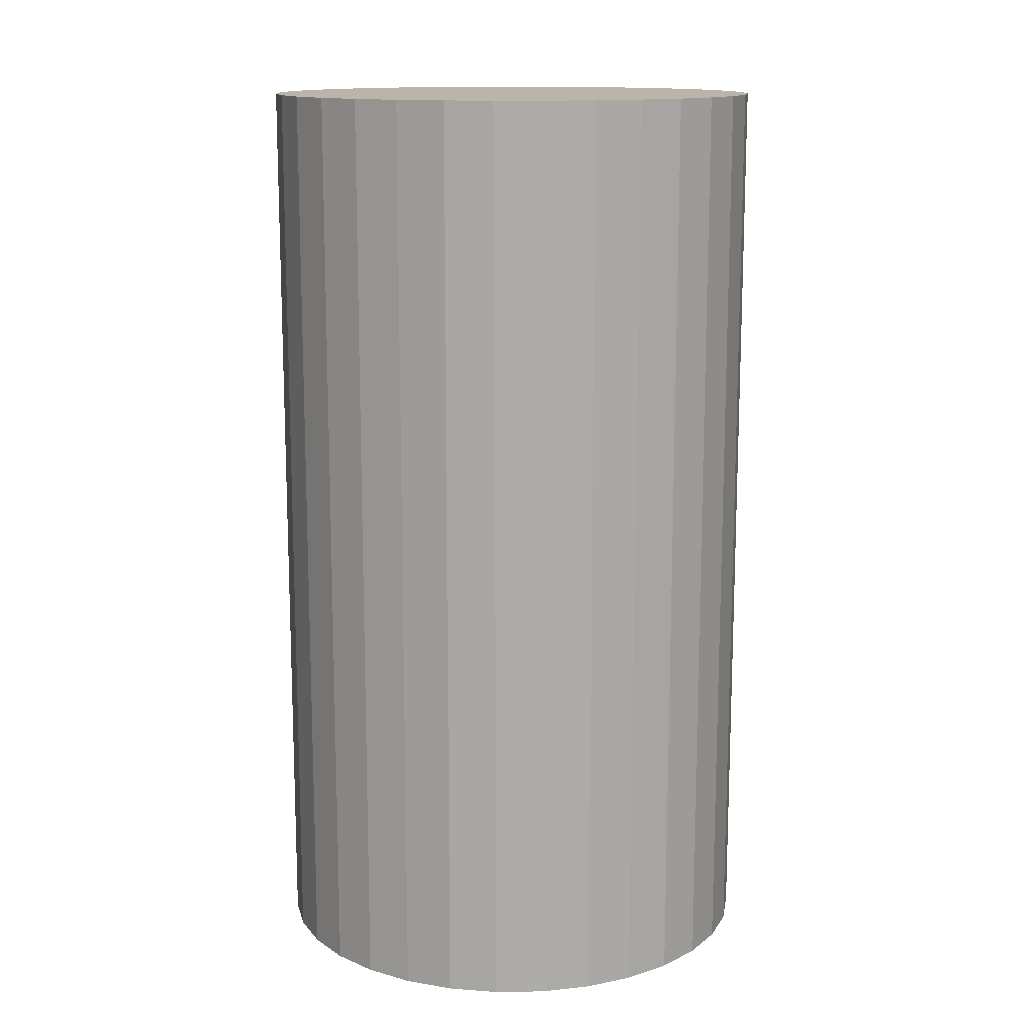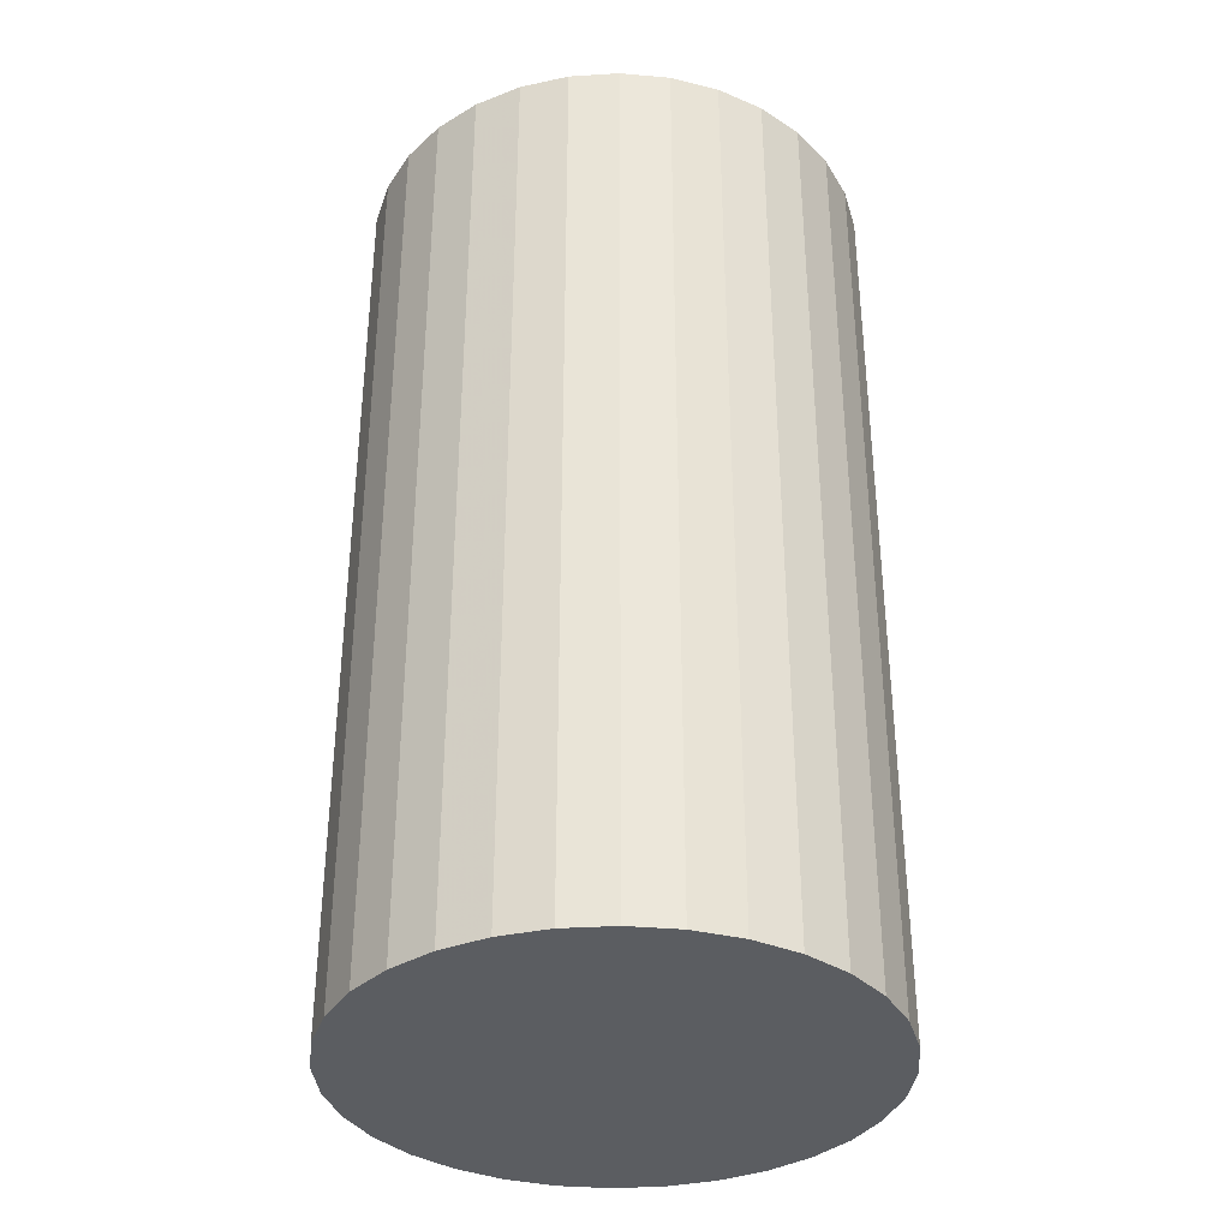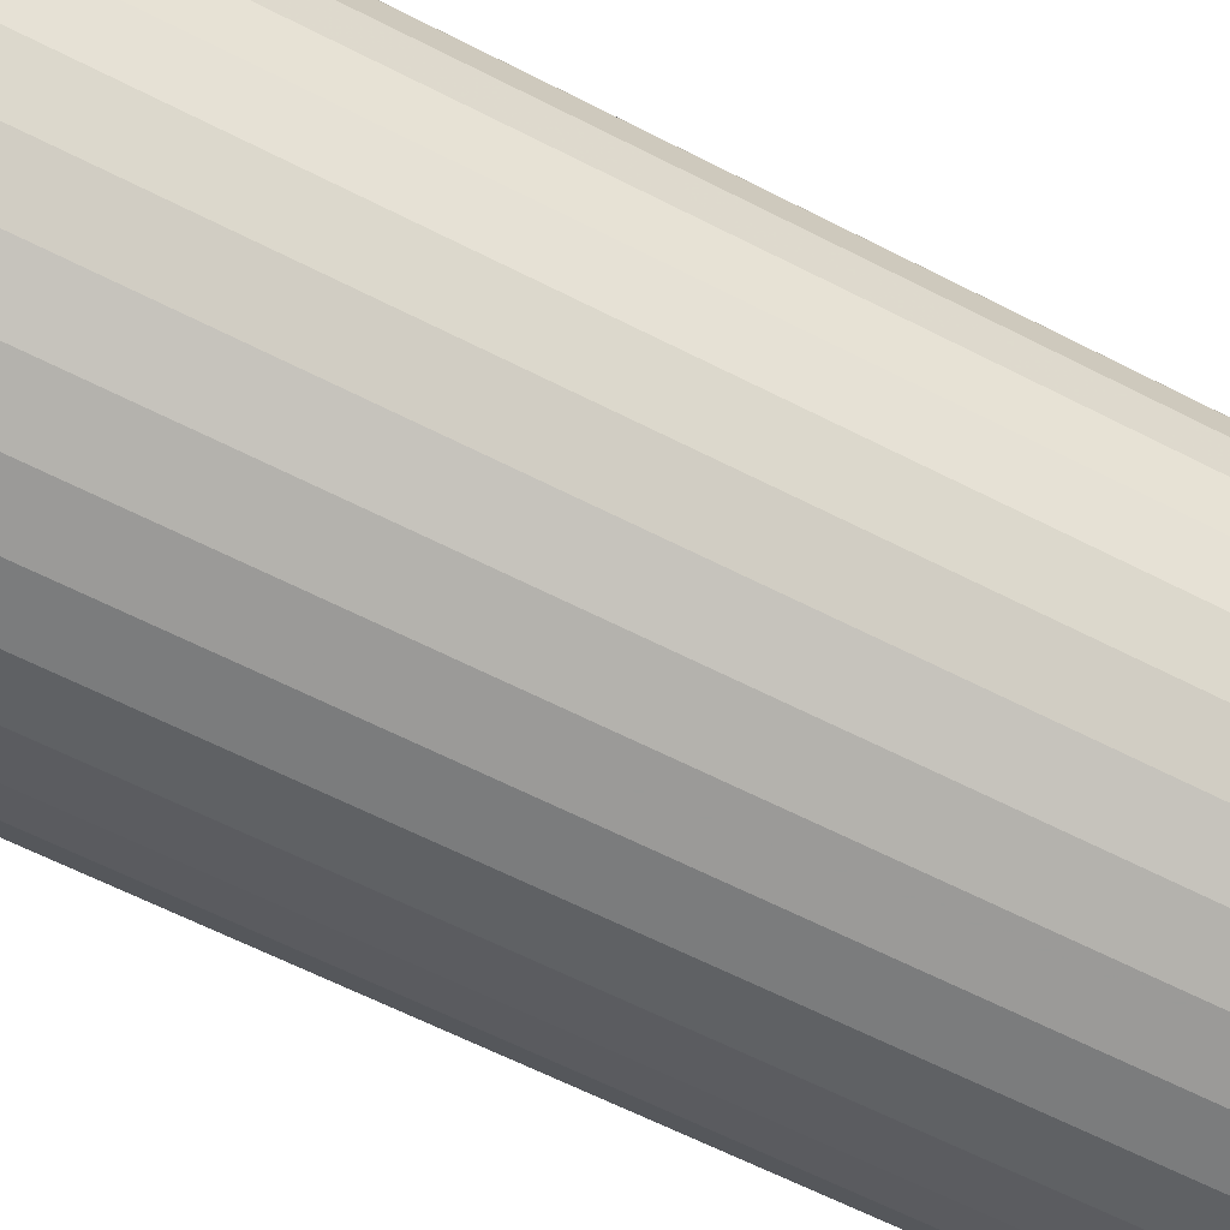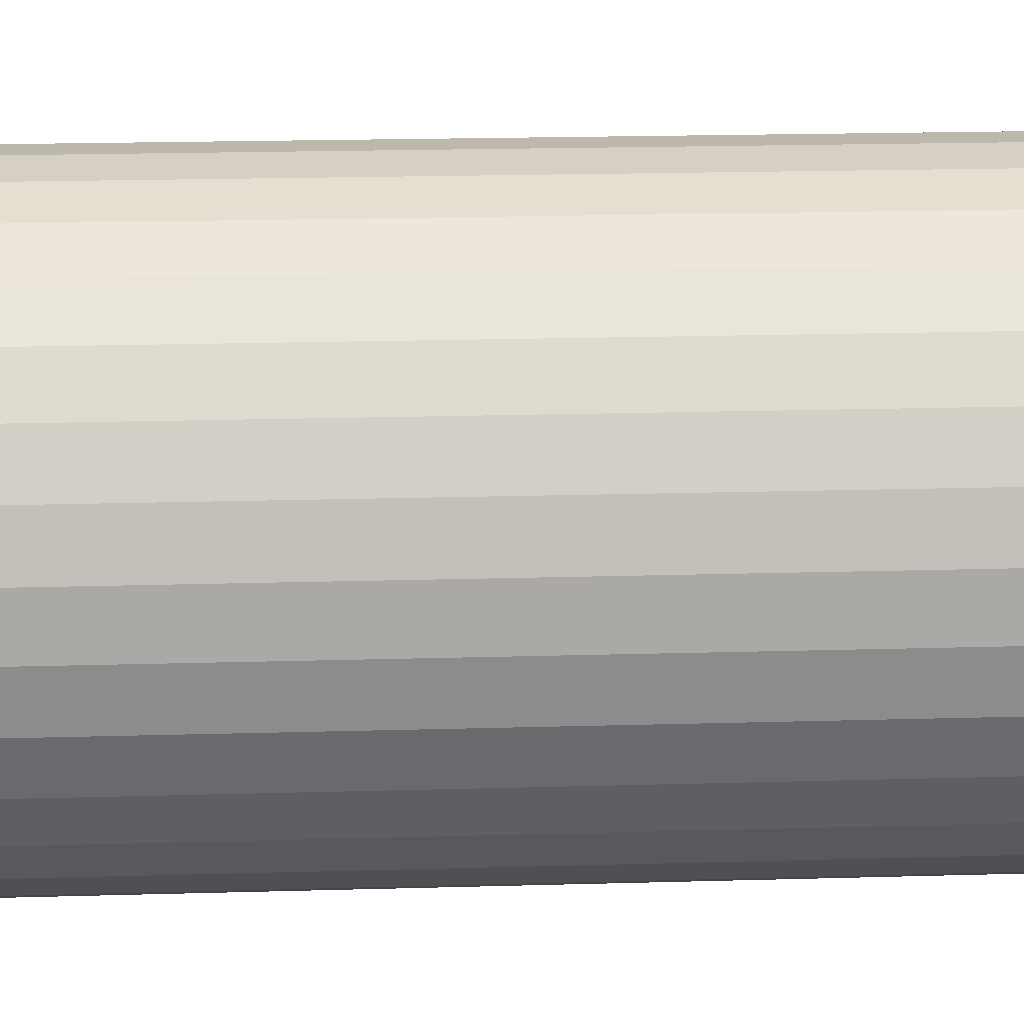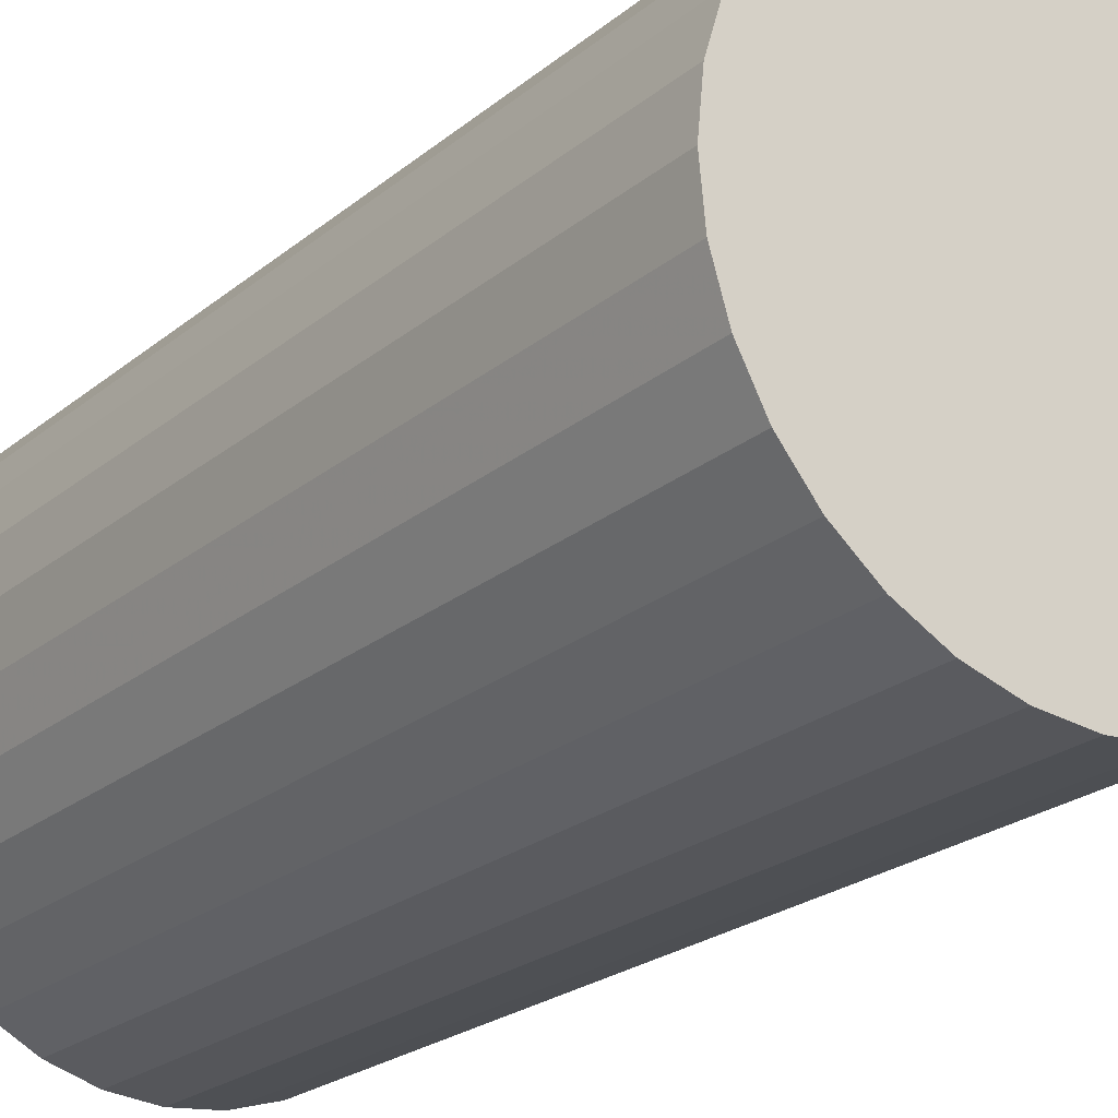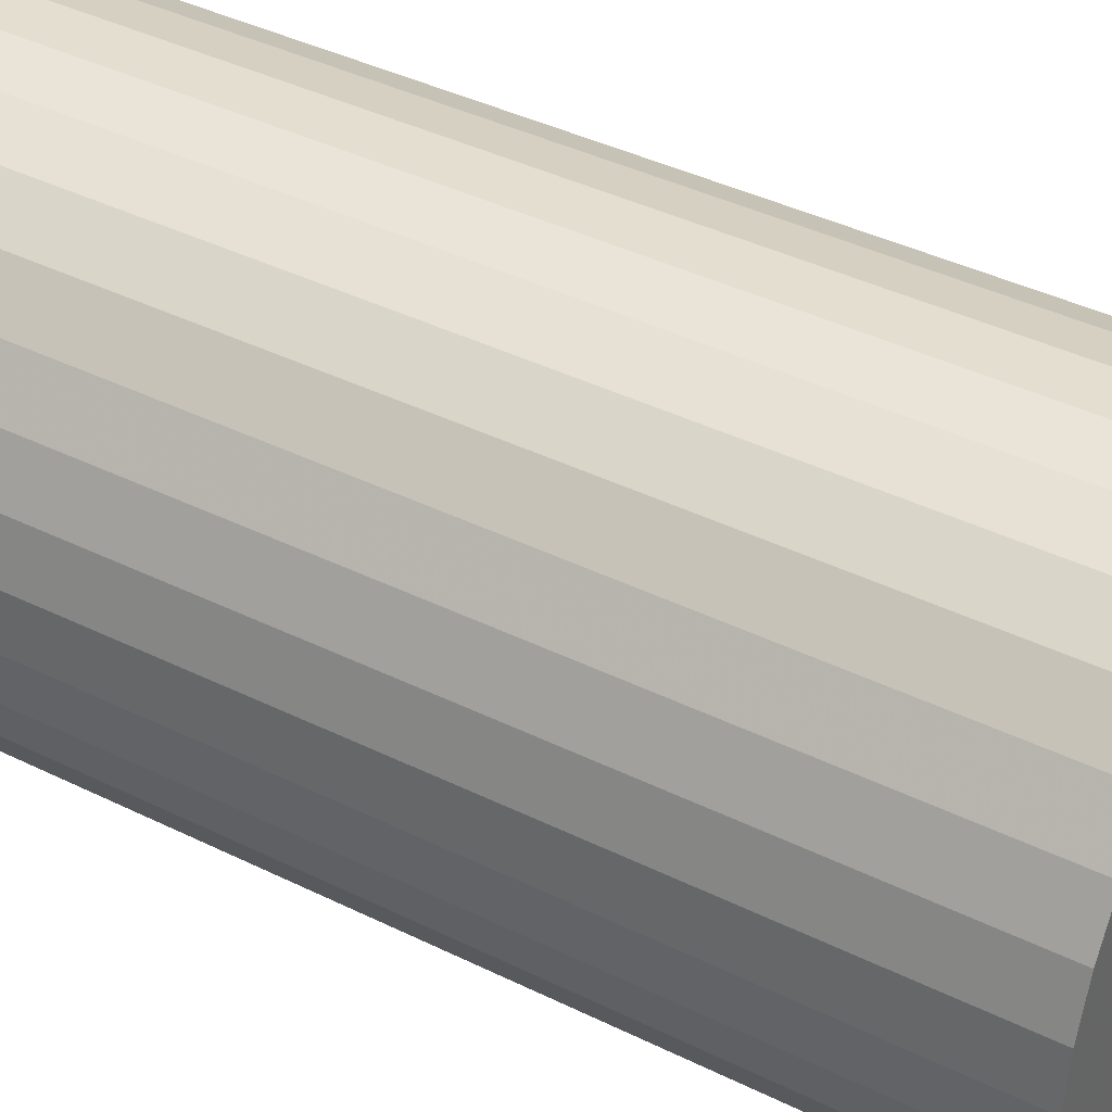
<metadata>
{"format":"obj","ext":"obj","renderer":"f3d","projection":"perspective","resolution":1024,"background":"white","views":[{"elev":13.5,"azim":-153.7,"up":"+Z"},{"elev":-35.5,"azim":-46.0,"up":"+Z"},{"elev":-64.0,"azim":62.8,"up":"+Y"},{"elev":20.3,"azim":-93.0,"up":"+Y"},{"elev":-22.7,"azim":-35.9,"up":"+Y"},{"elev":40.6,"azim":-58.9,"up":"+Y"}]}
</metadata>
<code>
v 0 0 -0.04593
v 0.02498 0 -0.04593
v 0.02498 0 0.04593
v 0 0 0.04593
v 0.0245 0.004874 -0.04593
v 0.0245 0.004874 0.04593
v 0.02308 0.00956 -0.04593
v 0.02308 0.00956 0.04593
v 0.02077 0.01388 -0.04593
v 0.02077 0.01388 0.04593
v 0.01766 0.01766 -0.04593
v 0.01766 0.01766 0.04593
v 0.01388 0.02077 -0.04593
v 0.01388 0.02077 0.04593
v 0.00956 0.02308 -0.04593
v 0.00956 0.02308 0.04593
v 0.004874 0.0245 -0.04593
v 0.004874 0.0245 0.04593
v 0 0.02498 -0.04593
v 0 0.02498 0.04593
v -0.004874 0.0245 -0.04593
v -0.004874 0.0245 0.04593
v -0.00956 0.02308 -0.04593
v -0.00956 0.02308 0.04593
v -0.01388 0.02077 -0.04593
v -0.01388 0.02077 0.04593
v -0.01766 0.01766 -0.04593
v -0.01766 0.01766 0.04593
v -0.02077 0.01388 -0.04593
v -0.02077 0.01388 0.04593
v -0.02308 0.00956 -0.04593
v -0.02308 0.00956 0.04593
v -0.0245 0.004874 -0.04593
v -0.0245 0.004874 0.04593
v -0.02498 0 -0.04593
v -0.02498 0 0.04593
v -0.0245 -0.004874 -0.04593
v -0.0245 -0.004874 0.04593
v -0.02308 -0.00956 -0.04593
v -0.02308 -0.00956 0.04593
v -0.02077 -0.01388 -0.04593
v -0.02077 -0.01388 0.04593
v -0.01766 -0.01766 -0.04593
v -0.01766 -0.01766 0.04593
v -0.01388 -0.02077 -0.04593
v -0.01388 -0.02077 0.04593
v -0.00956 -0.02308 -0.04593
v -0.00956 -0.02308 0.04593
v -0.004874 -0.0245 -0.04593
v -0.004874 -0.0245 0.04593
v -0 -0.02498 -0.04593
v -0 -0.02498 0.04593
v 0.004874 -0.0245 -0.04593
v 0.004874 -0.0245 0.04593
v 0.00956 -0.02308 -0.04593
v 0.00956 -0.02308 0.04593
v 0.01388 -0.02077 -0.04593
v 0.01388 -0.02077 0.04593
v 0.01766 -0.01766 -0.04593
v 0.01766 -0.01766 0.04593
v 0.02077 -0.01388 -0.04593
v 0.02077 -0.01388 0.04593
v 0.02308 -0.00956 -0.04593
v 0.02308 -0.00956 0.04593
v 0.0245 -0.004874 -0.04593
v 0.0245 -0.004874 0.04593
f 2 1 5
f 2 5 3
f 3 5 6
f 3 6 4
f 5 1 7
f 5 7 6
f 6 7 8
f 6 8 4
f 7 1 9
f 7 9 8
f 8 9 10
f 8 10 4
f 9 1 11
f 9 11 10
f 10 11 12
f 10 12 4
f 11 1 13
f 11 13 12
f 12 13 14
f 12 14 4
f 13 1 15
f 13 15 14
f 14 15 16
f 14 16 4
f 15 1 17
f 15 17 16
f 16 17 18
f 16 18 4
f 17 1 19
f 17 19 18
f 18 19 20
f 18 20 4
f 19 1 21
f 19 21 20
f 20 21 22
f 20 22 4
f 21 1 23
f 21 23 22
f 22 23 24
f 22 24 4
f 23 1 25
f 23 25 24
f 24 25 26
f 24 26 4
f 25 1 27
f 25 27 26
f 26 27 28
f 26 28 4
f 27 1 29
f 27 29 28
f 28 29 30
f 28 30 4
f 29 1 31
f 29 31 30
f 30 31 32
f 30 32 4
f 31 1 33
f 31 33 32
f 32 33 34
f 32 34 4
f 33 1 35
f 33 35 34
f 34 35 36
f 34 36 4
f 35 1 37
f 35 37 36
f 36 37 38
f 36 38 4
f 37 1 39
f 37 39 38
f 38 39 40
f 38 40 4
f 39 1 41
f 39 41 40
f 40 41 42
f 40 42 4
f 41 1 43
f 41 43 42
f 42 43 44
f 42 44 4
f 43 1 45
f 43 45 44
f 44 45 46
f 44 46 4
f 45 1 47
f 45 47 46
f 46 47 48
f 46 48 4
f 47 1 49
f 47 49 48
f 48 49 50
f 48 50 4
f 49 1 51
f 49 51 50
f 50 51 52
f 50 52 4
f 51 1 53
f 51 53 52
f 52 53 54
f 52 54 4
f 53 1 55
f 53 55 54
f 54 55 56
f 54 56 4
f 55 1 57
f 55 57 56
f 56 57 58
f 56 58 4
f 57 1 59
f 57 59 58
f 58 59 60
f 58 60 4
f 59 1 61
f 59 61 60
f 60 61 62
f 60 62 4
f 61 1 63
f 61 63 62
f 62 63 64
f 62 64 4
f 63 1 65
f 63 65 64
f 64 65 66
f 64 66 4
f 65 1 2
f 65 2 66
f 66 2 3
f 66 3 4

</code>
